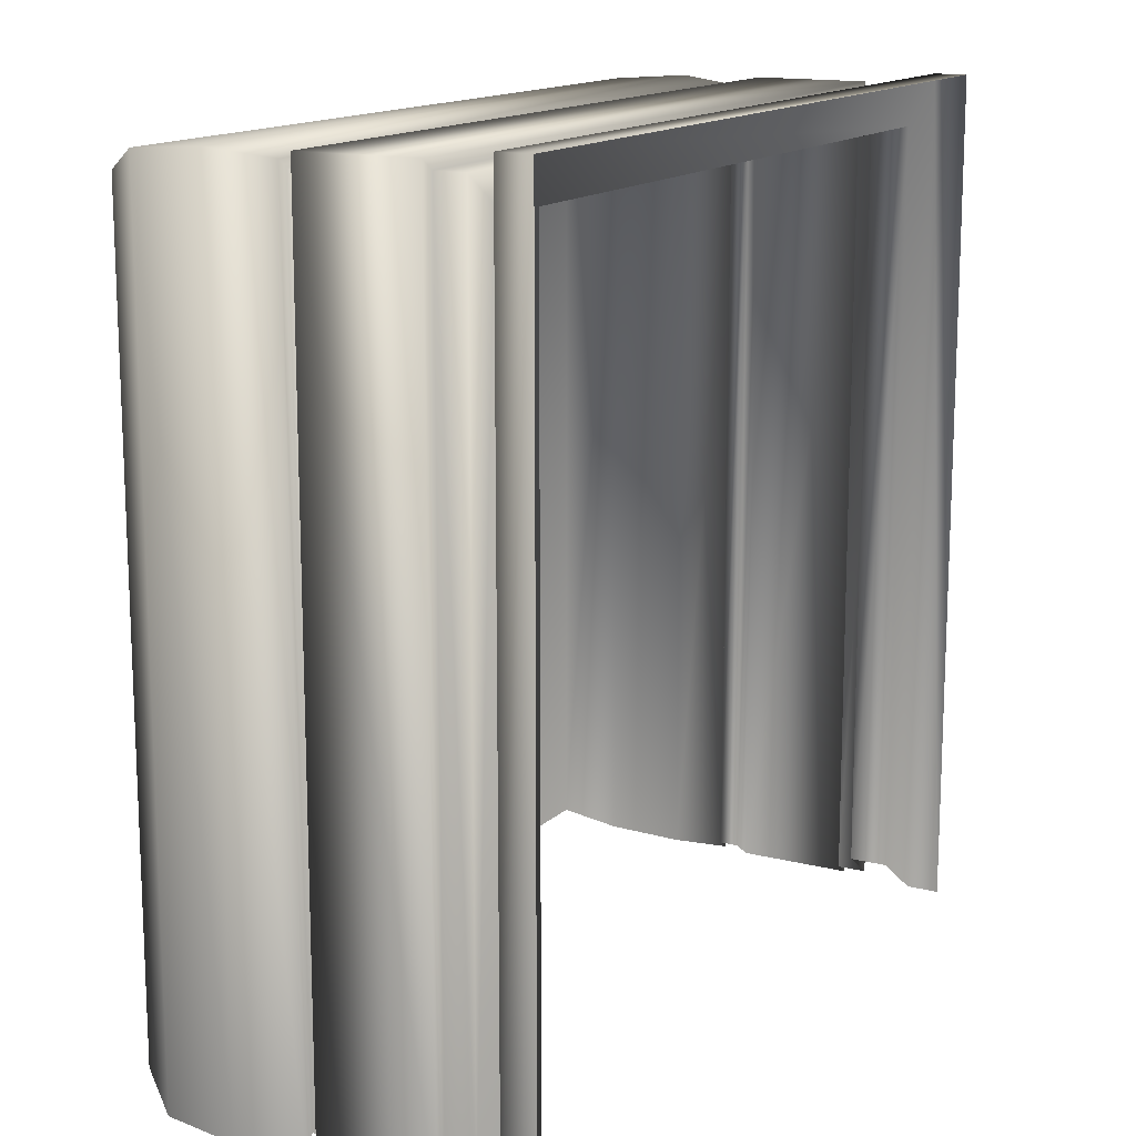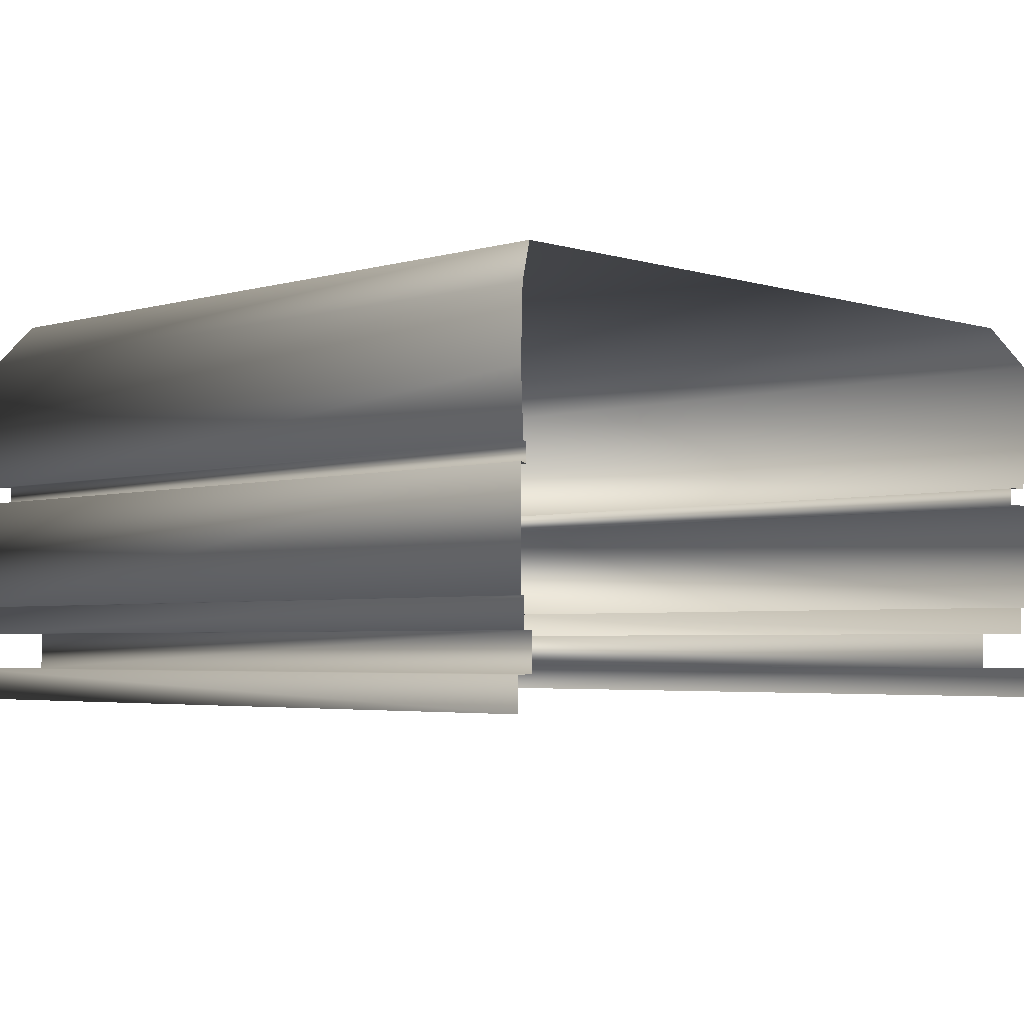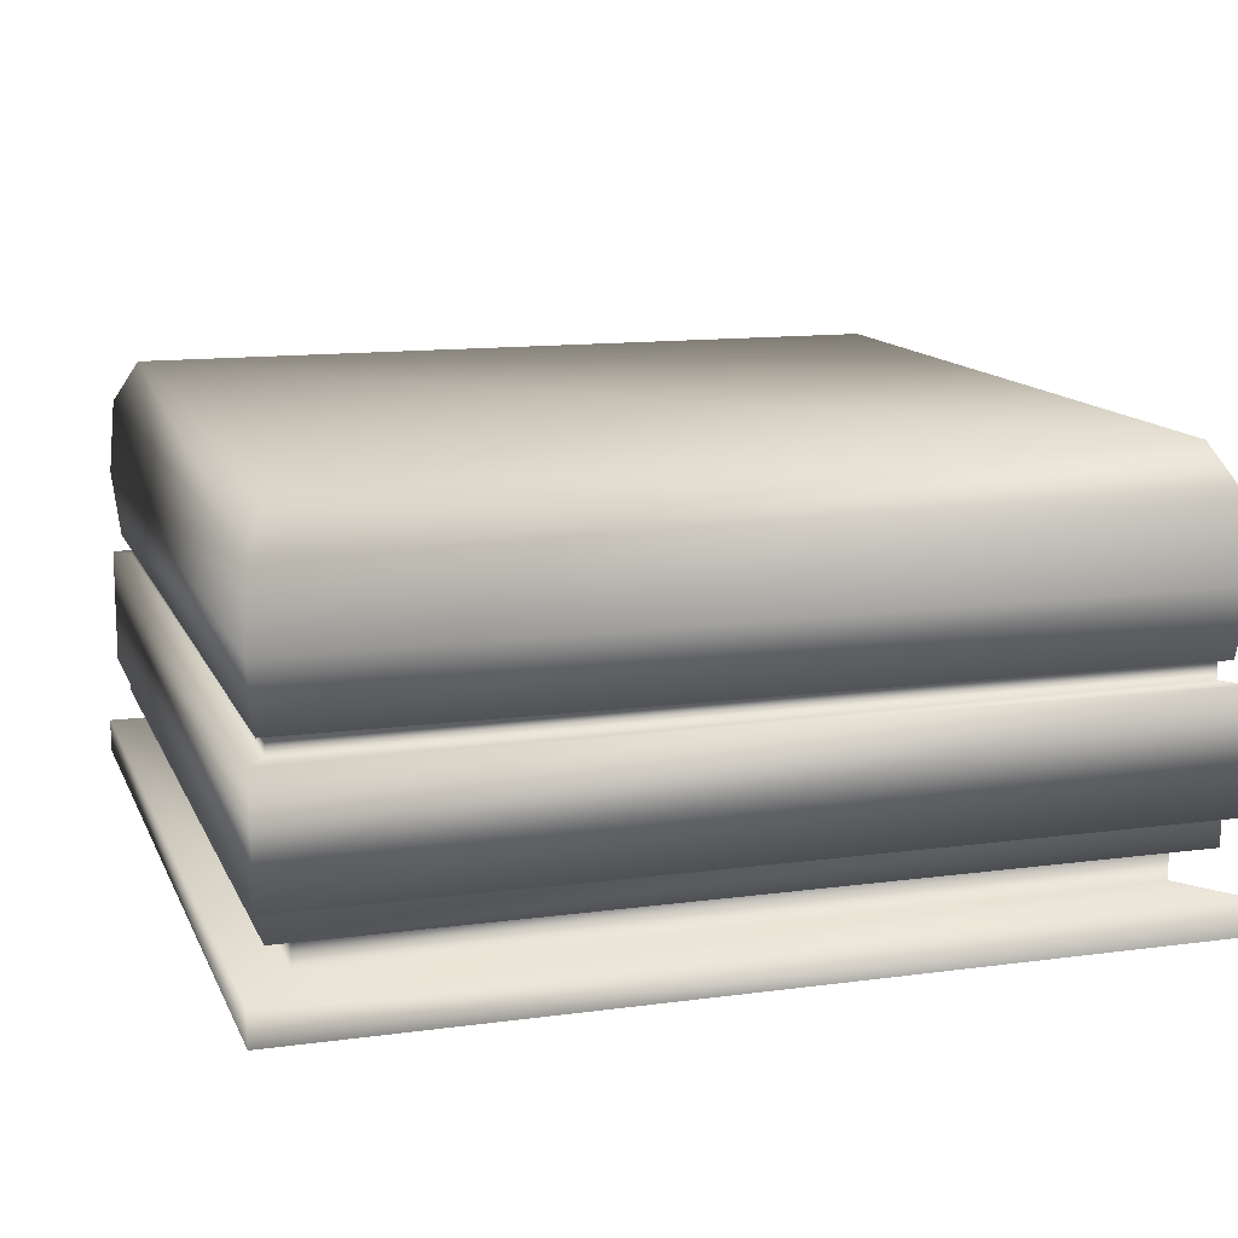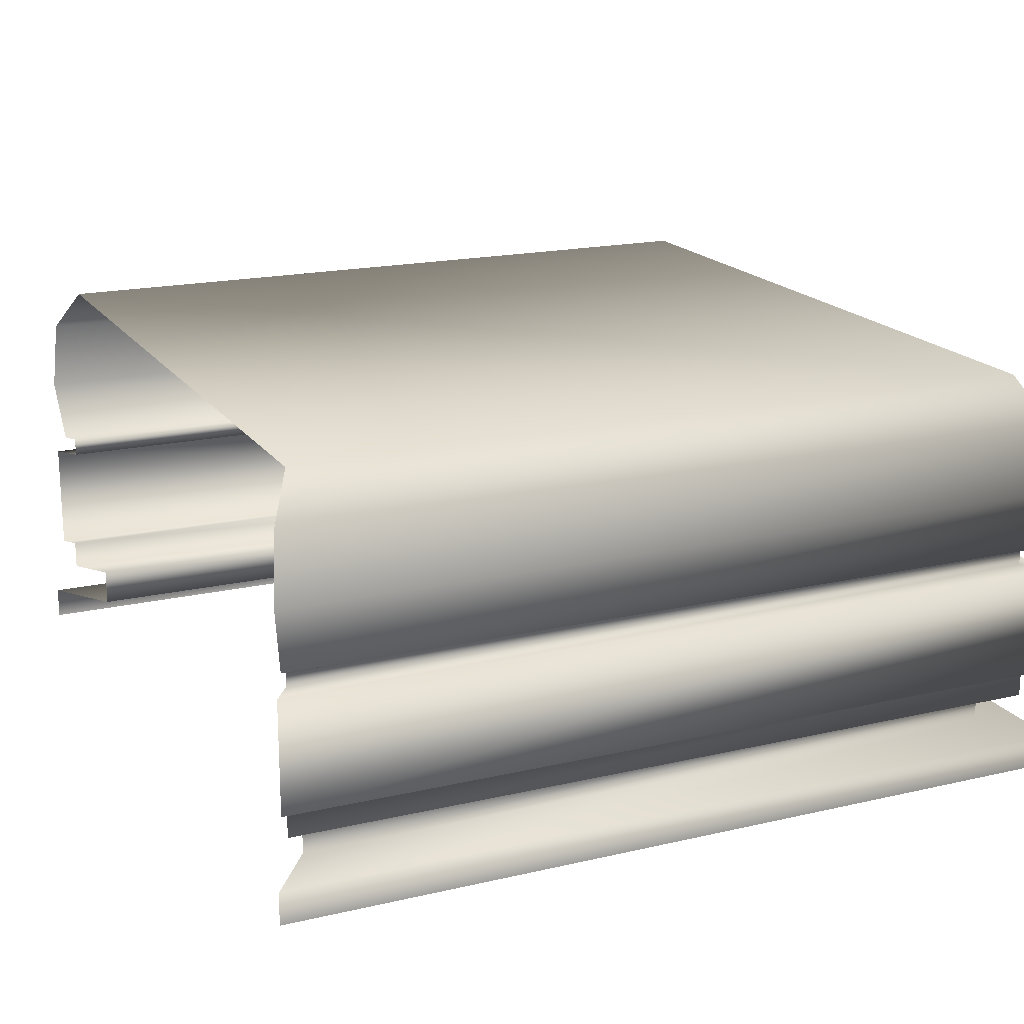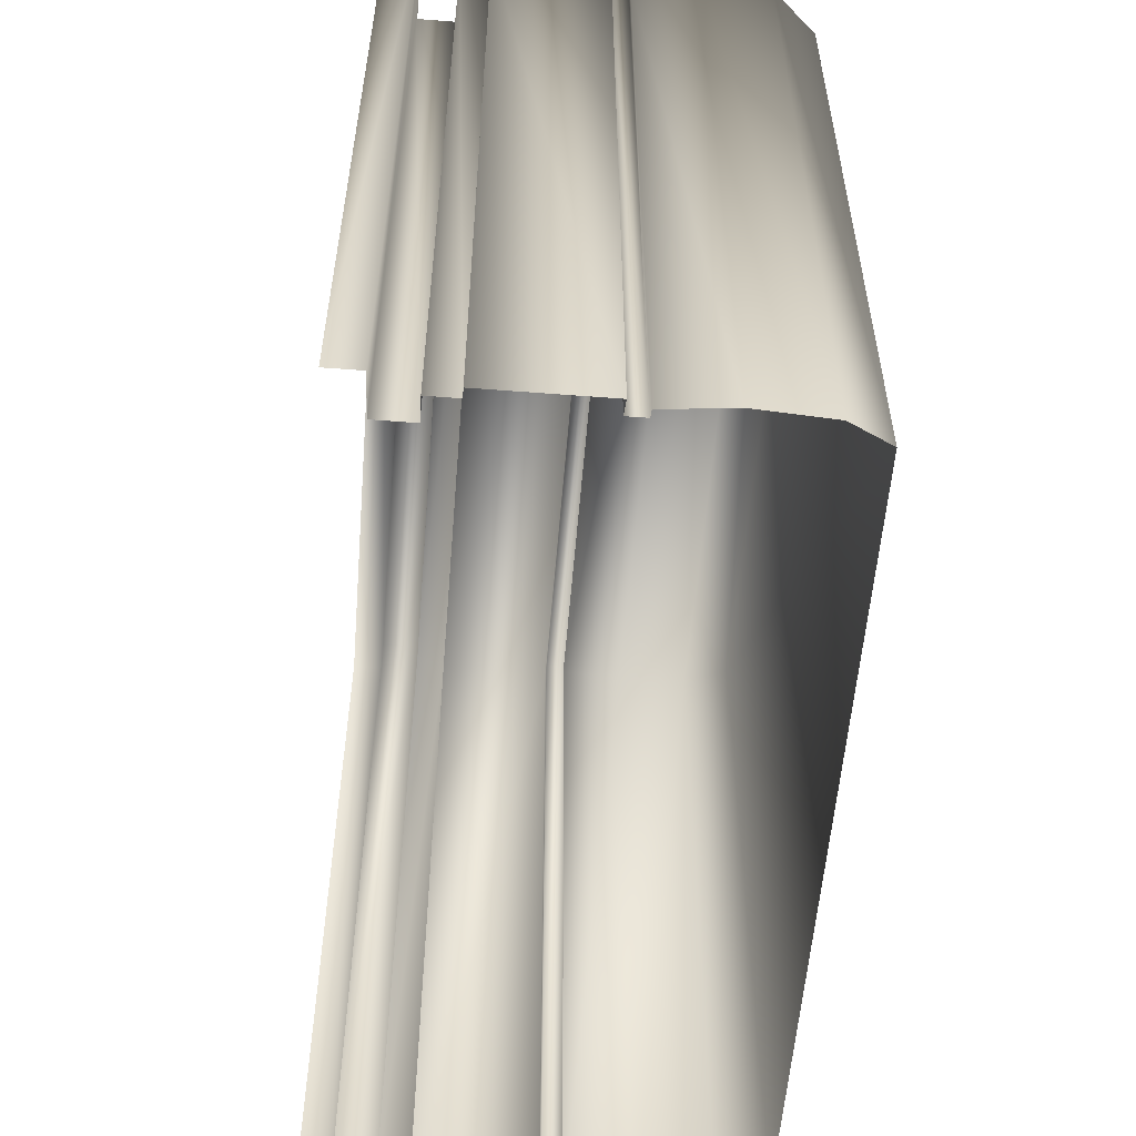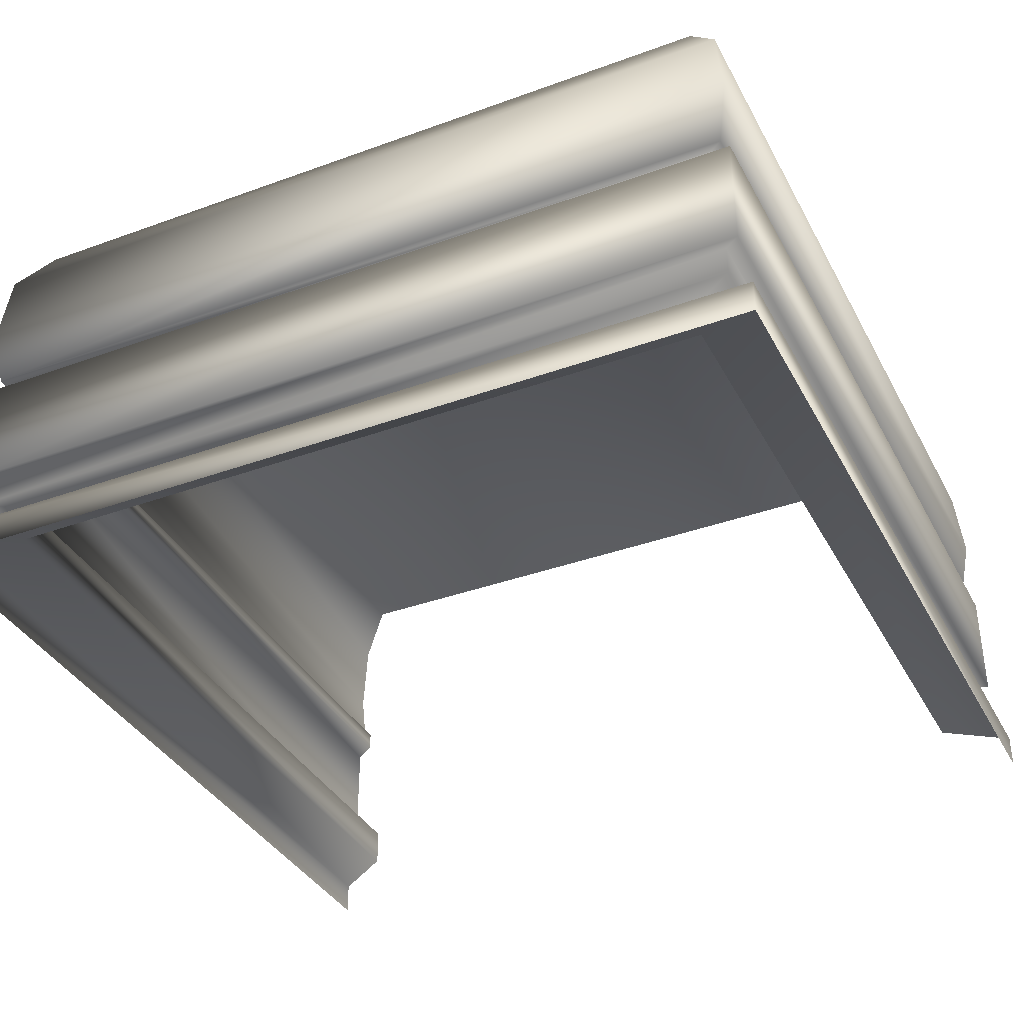
<metadata>
{"format":"obj","ext":"obj","renderer":"f3d","projection":"perspective","resolution":1024,"background":"white","views":[{"elev":14.5,"azim":-61.4,"up":"+Z"},{"elev":-3.5,"azim":134.1,"up":"+Y"},{"elev":13.0,"azim":72.8,"up":"+Y"},{"elev":18.3,"azim":-114.2,"up":"+Y"},{"elev":-56.6,"azim":85.4,"up":"+Z"},{"elev":-36.8,"azim":25.2,"up":"+Y"}]}
</metadata>
<code>
v 2.638 -0.003417 1.638
v 3.038 -0.003418 1.638
v 2.638 -0.003417 1.244
v 3.038 -0.003418 1.244
v 2.638 0.01188 1.638
v 3.038 0.01188 1.638
v 2.638 0.01188 1.244
v 3.038 0.01188 1.244
v 2.669 0.01188 1.617
v 2.669 0.01188 1.265
v 3.008 0.01188 1.617
v 3.008 0.01188 1.265
v 2.669 0.02963 1.265
v 2.669 0.02963 1.617
v 3.008 0.02963 1.265
v 3.008 0.02963 1.617
v 2.651 0.02963 1.629
v 2.651 0.02963 1.253
v 3.025 0.02963 1.629
v 3.025 0.02963 1.253
v 2.651 0.04334 1.253
v 2.651 0.04334 1.629
v 3.025 0.04334 1.629
v 3.025 0.04334 1.253
v 2.645 0.04334 1.248
v 2.645 0.04334 1.634
v 3.032 0.04334 1.248
v 3.032 0.04334 1.634
v 2.645 0.09657 1.634
v 2.645 0.09657 1.248
v 3.032 0.09657 1.248
v 3.032 0.09657 1.634
v 2.655 0.09657 1.626
v 2.655 0.09657 1.256
v 3.021 0.09657 1.256
v 3.021 0.09657 1.626
v 2.655 0.1054 1.626
v 2.655 0.1054 1.256
v 3.021 0.1054 1.256
v 3.021 0.1054 1.626
v 2.65 0.1054 1.63
v 2.65 0.1054 1.252
v 3.027 0.1054 1.63
v 3.027 0.1054 1.252
v 2.645 0.1353 1.249
v 2.645 0.1353 1.633
v 3.032 0.1353 1.249
v 3.032 0.1353 1.633
v 2.648 0.1692 1.631
v 2.648 0.1692 1.251
v 3.028 0.1692 1.631
v 3.028 0.1692 1.251
v 2.663 0.1893 1.261
v 2.663 0.1893 1.621
v 3.013 0.1893 1.261
v 3.013 0.1893 1.621
f 54 56 55
f 54 55 53
f 49 51 54
f 51 56 54
f 51 52 55
f 51 55 56
f 50 49 54
f 50 54 53
f 46 48 51
f 46 51 49
f 48 47 52
f 48 52 51
f 45 46 49
f 45 49 50
f 41 43 48
f 41 48 46
f 43 44 47
f 43 47 48
f 42 41 46
f 42 46 45
f 37 40 41
f 40 43 41
f 40 39 43
f 39 44 43
f 38 37 41
f 38 41 42
f 33 36 40
f 33 40 37
f 36 35 39
f 36 39 40
f 34 33 37
f 34 37 38
f 29 32 36
f 29 36 33
f 32 31 35
f 32 35 36
f 30 29 33
f 30 33 34
f 26 28 32
f 26 32 29
f 28 27 31
f 28 31 32
f 25 26 29
f 25 29 30
f 22 23 28
f 22 28 26
f 23 24 27
f 23 27 28
f 21 22 26
f 21 26 25
f 17 19 23
f 17 23 22
f 19 20 24
f 19 24 23
f 18 17 22
f 18 22 21
f 14 16 19
f 14 19 17
f 16 15 20
f 16 20 19
f 13 14 18
f 14 17 18
f 9 11 16
f 9 16 14
f 11 12 15
f 11 15 16
f 10 9 14
f 10 14 13
f 5 6 11
f 5 11 9
f 6 8 12
f 6 12 11
f 7 5 9
f 7 9 10
f 5 1 2
f 5 2 6
f 6 2 4
f 6 4 8
f 1 5 7
f 1 7 3

</code>
